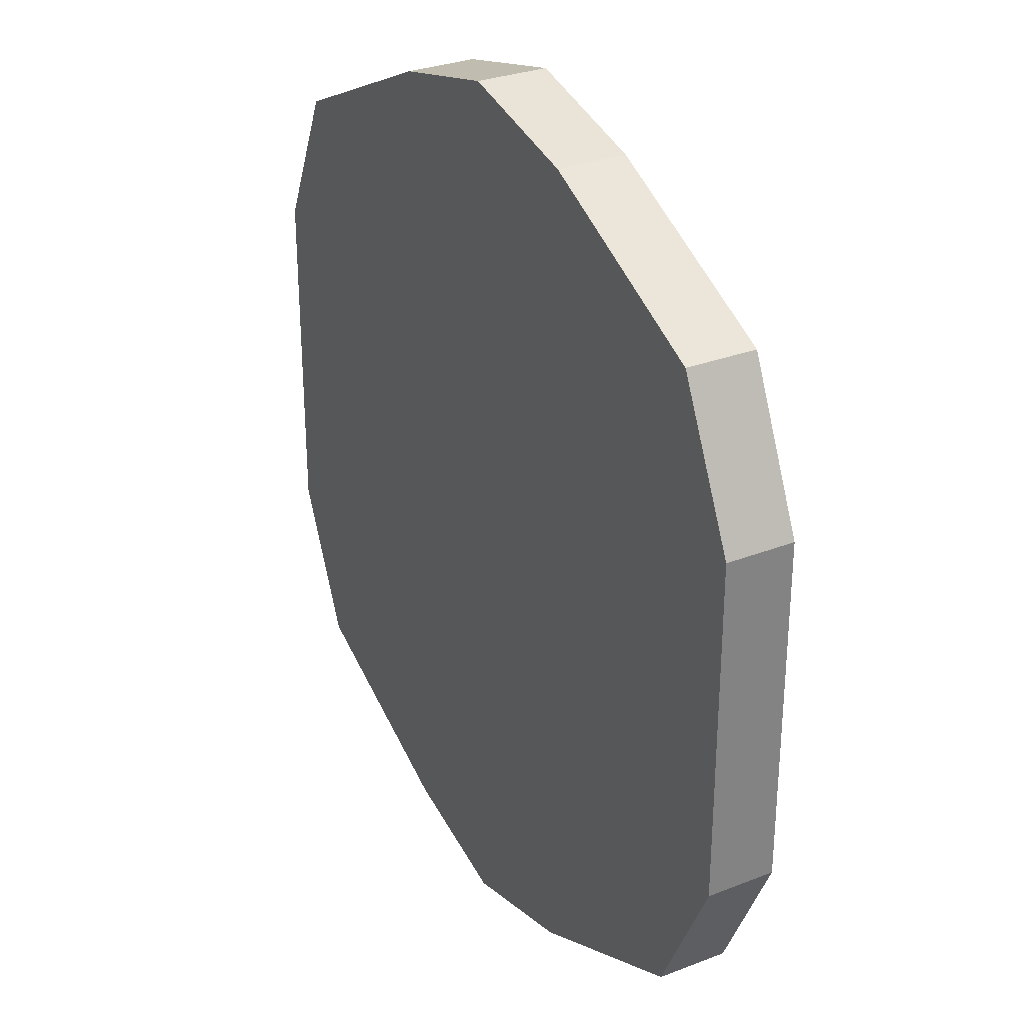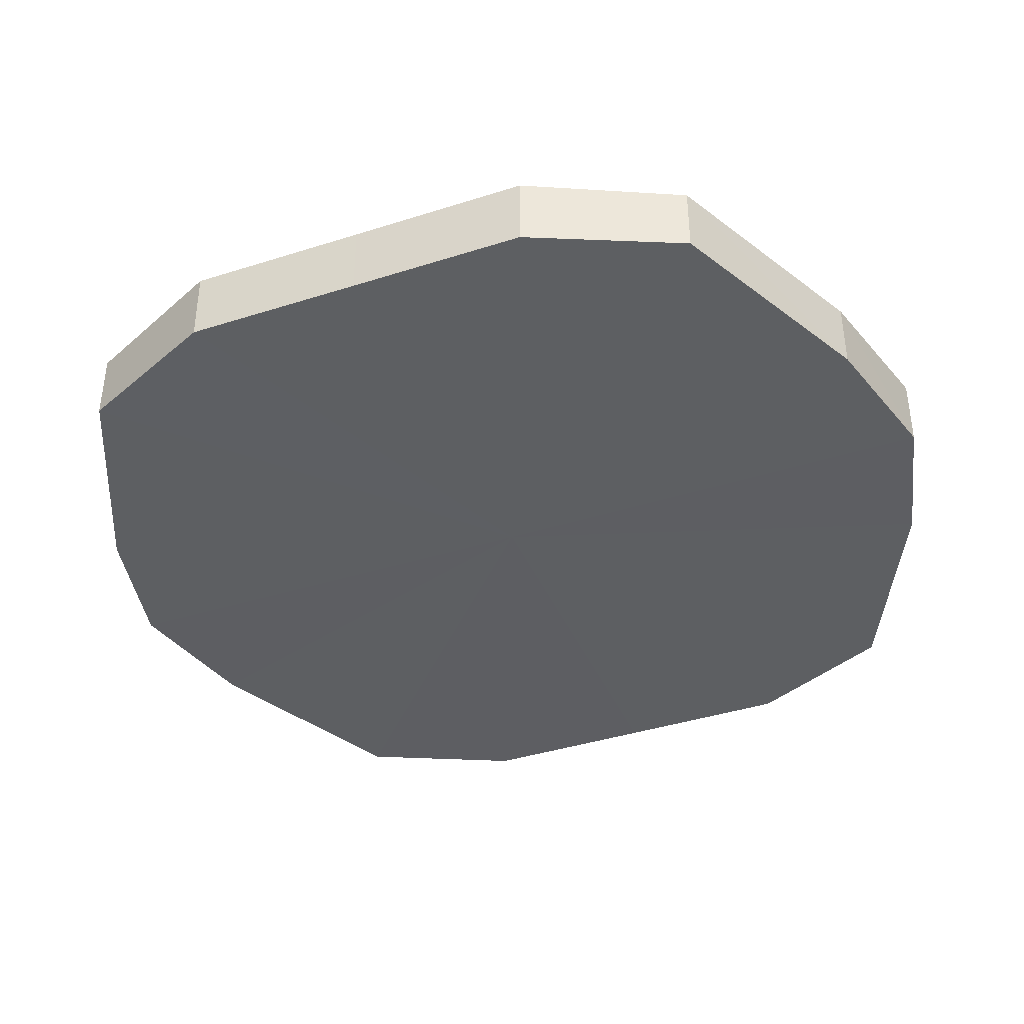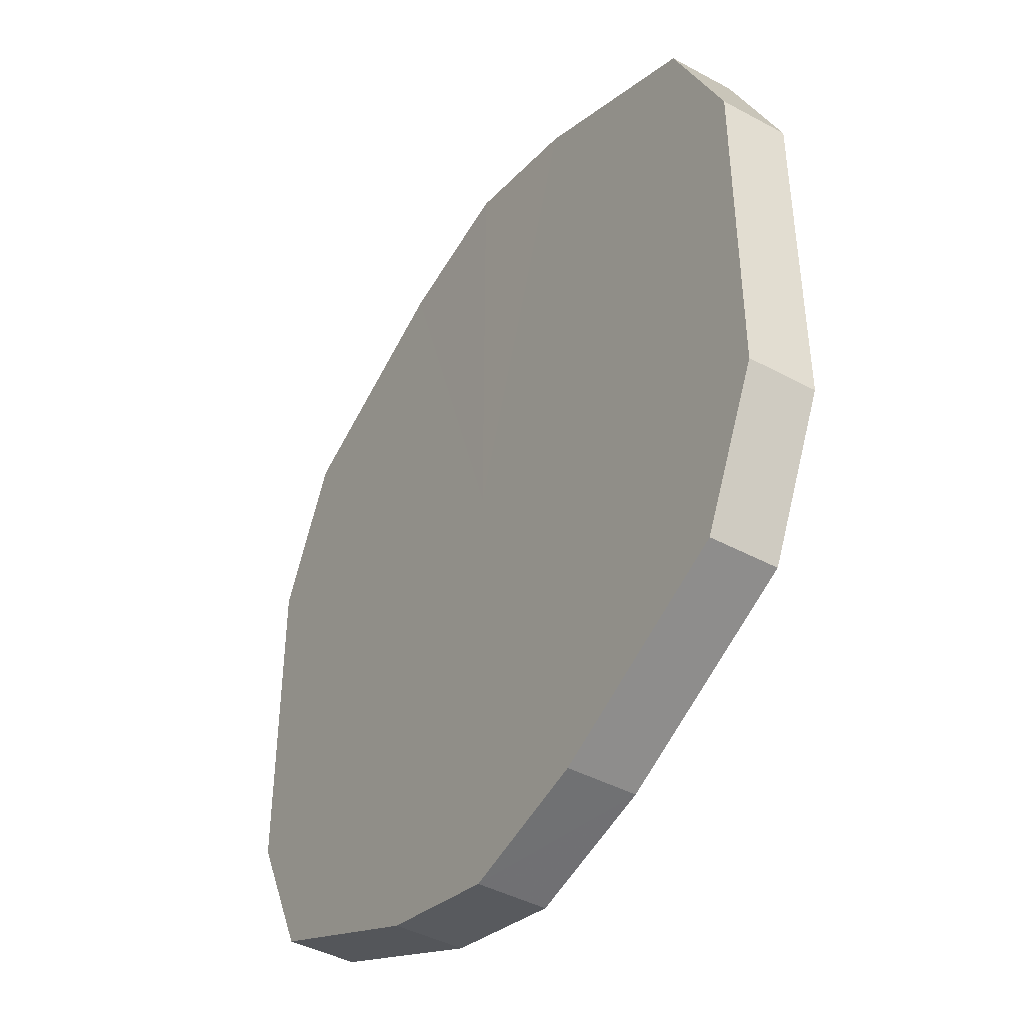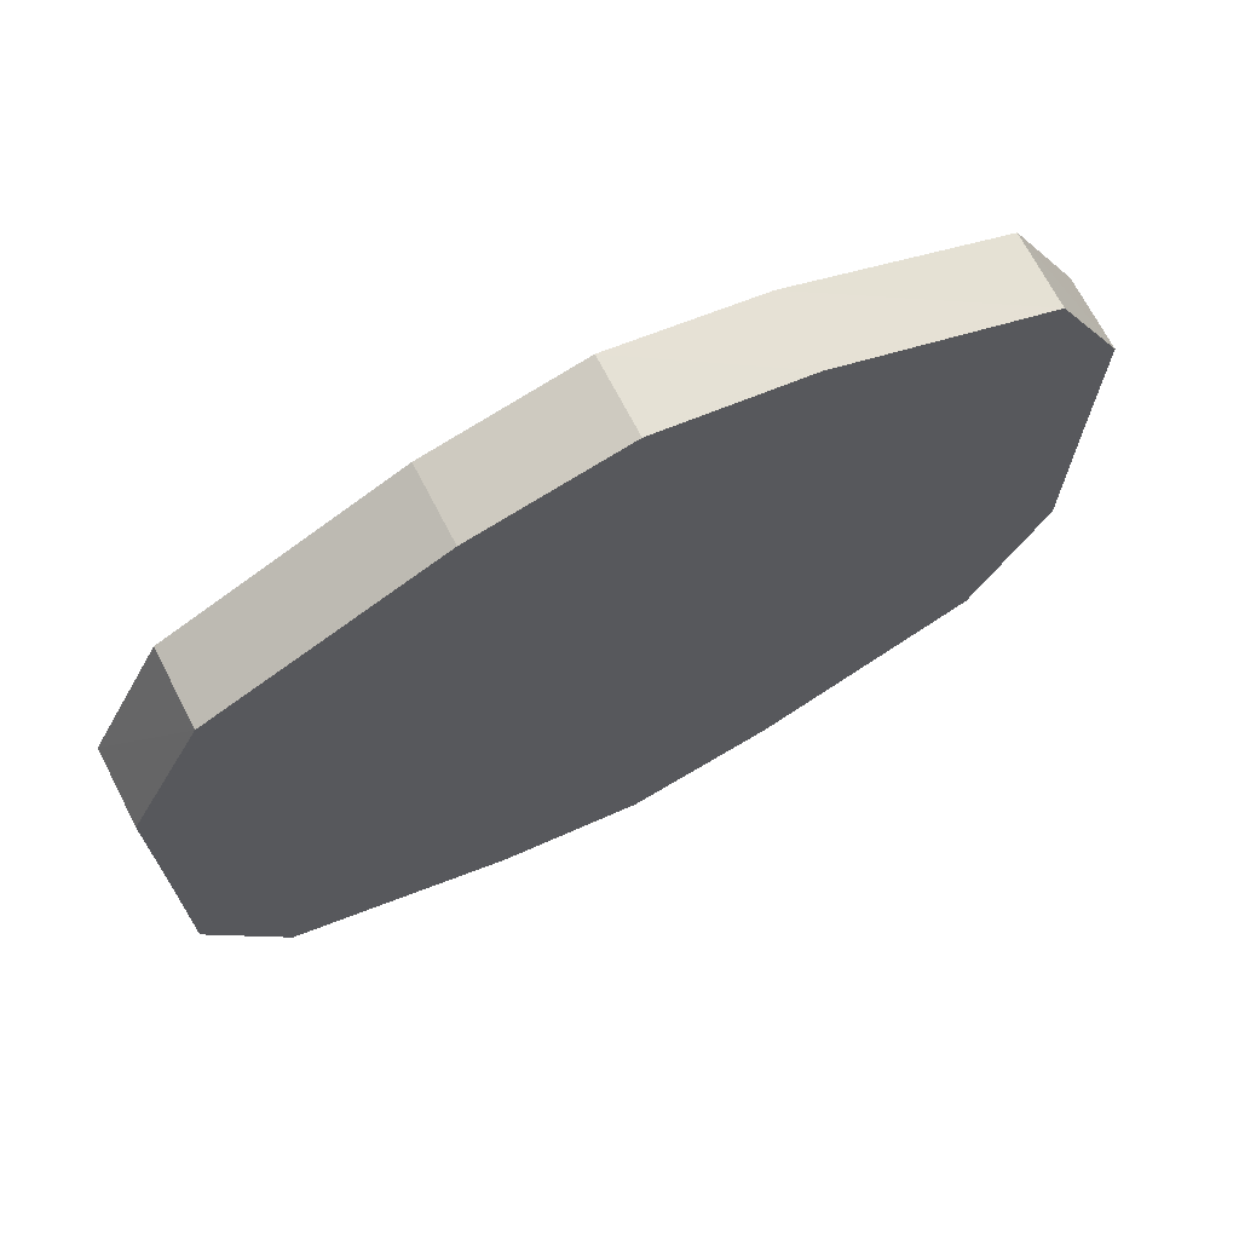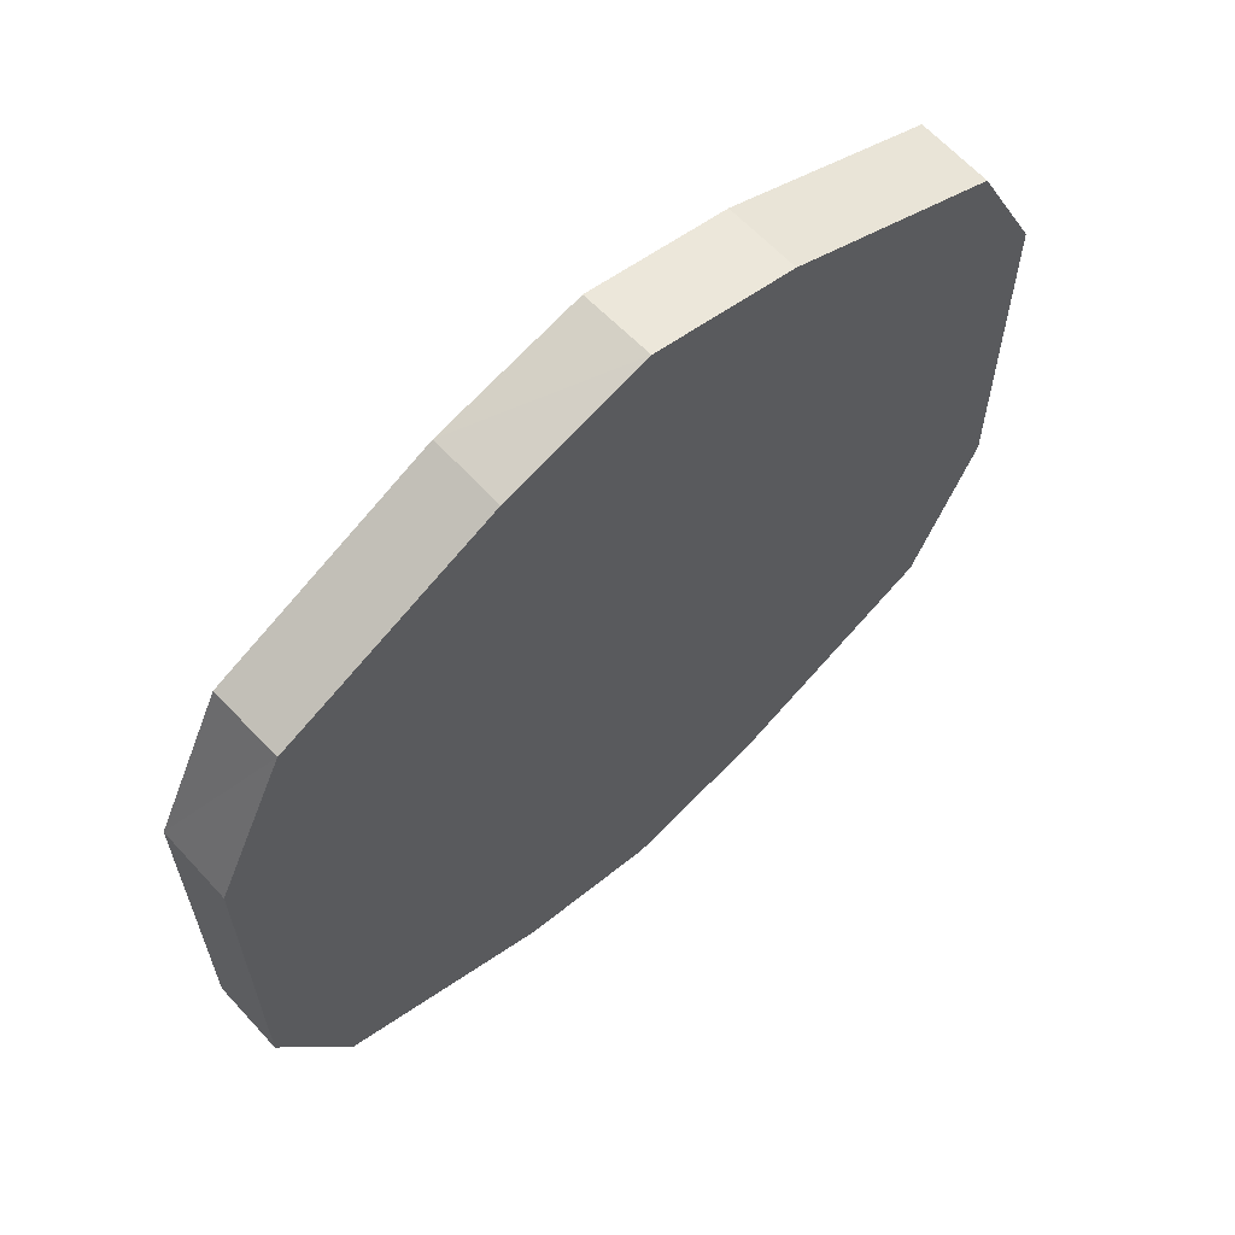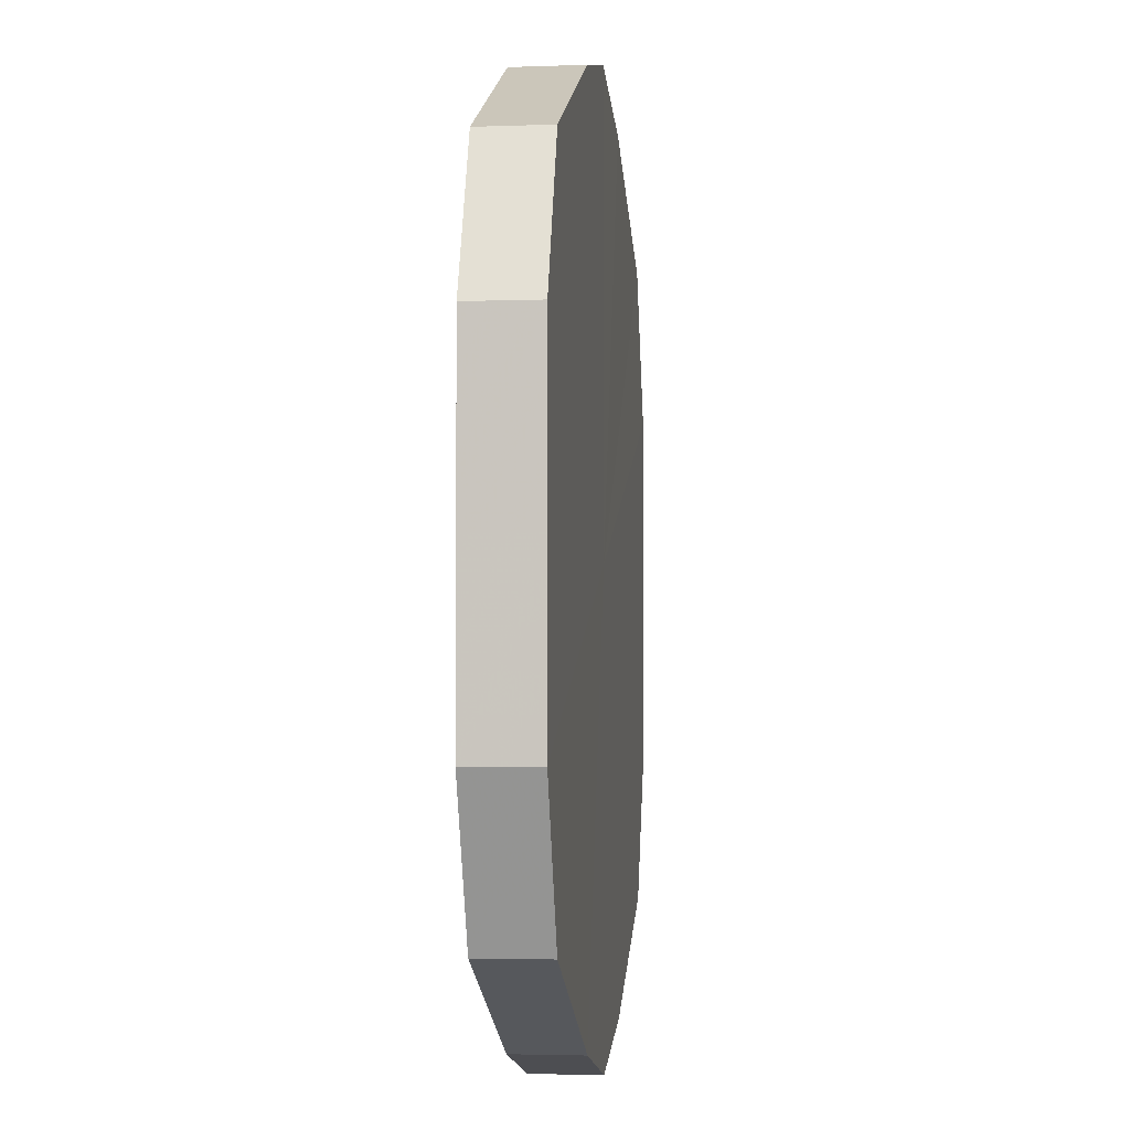
<metadata>
{"format":"obj","ext":"obj","renderer":"f3d","projection":"perspective","resolution":1024,"background":"white","views":[{"elev":30.1,"azim":60.8,"up":"+Z"},{"elev":-39.5,"azim":111.5,"up":"+Y"},{"elev":-43.1,"azim":-122.5,"up":"+Z"},{"elev":70.8,"azim":152.6,"up":"+Z"},{"elev":63.8,"azim":137.1,"up":"+Z"},{"elev":-3.3,"azim":96.6,"up":"+Z"}]}
</metadata>
<code>
o 806
v 2226 1881 23.12
v 2226 1881 23.15
v 2226 1881 23.12
v 2226 1881 23.17
v 2226 1881 23.15
v 2226 1881 23.1
v 2226 1881 23.1
v 2226 1881 23.18
v 2226 1881 23.17
v 2226 1881 23.08
v 2226 1881 23.08
v 2226 1881 23.19
v 2226 1881 23.18
v 2226 1881 23.06
v 2226 1881 23.06
v 2226 1881 23.18
v 2226 1881 23.19
v 2226 1881 23.06
v 2226 1881 23.06
v 2226 1881 23.17
v 2226 1881 23.18
v 2226 1881 23.06
v 2226 1881 23.06
v 2226 1881 23.15
v 2226 1881 23.17
v 2226 1881 23.08
v 2226 1881 23.08
v 2226 1881 23.12
v 2226 1881 23.15
v 2226 1881 23.1
v 2226 1881 23.1
v 2226 1881 23.12
v 2226 1881 23.12
v 2226 1881 23.15
v 2226 1881 23.15
v 2226 1881 23.17
v 2226 1881 23.17
v 2226 1881 23.1
v 2226 1881 23.12
v 2226 1881 23.08
v 2226 1881 23.1
v 2226 1881 23.18
v 2226 1881 23.18
v 2226 1881 23.06
v 2226 1881 23.08
v 2226 1881 23.06
v 2226 1881 23.06
v 2226 1881 23.19
v 2226 1881 23.19
v 2226 1881 23.06
v 2226 1881 23.06
v 2226 1881 23.08
v 2226 1881 23.06
v 2226 1881 23.18
v 2226 1881 23.18
v 2226 1881 23.1
v 2226 1881 23.08
v 2226 1881 23.12
v 2226 1881 23.1
v 2226 1881 23.17
v 2226 1881 23.17
v 2226 1881 23.15
v 2226 1881 23.12
v 2226 1881 23.15
v 2226 1881 23.12
v 2226 1881 23.15
v 2226 1881 23.12
v 2226 1881 23.17
v 2226 1881 23.1
v 2226 1881 23.18
v 2226 1881 23.08
v 2226 1881 23.19
v 2226 1881 23.06
v 2226 1881 23.18
v 2226 1881 23.06
v 2226 1881 23.17
v 2226 1881 23.06
v 2226 1881 23.15
v 2226 1881 23.08
v 2226 1881 23.12
v 2226 1881 23.1
v 2226 1881 23.12
v 2226 1881 23.12
v 2226 1881 23.15
v 2226 1881 23.1
v 2226 1881 23.17
v 2226 1881 23.08
v 2226 1881 23.18
v 2226 1881 23.06
v 2226 1881 23.19
v 2226 1881 23.06
v 2226 1881 23.18
v 2226 1881 23.06
v 2226 1881 23.17
v 2226 1881 23.08
v 2226 1881 23.15
v 2226 1881 23.1
v 2226 1881 23.12
f 1 2 3
f 2 4 5
f 6 1 7
f 4 8 9
f 10 6 11
f 8 12 13
f 14 10 15
f 12 16 17
f 18 14 19
f 16 20 21
f 22 18 23
f 20 24 25
f 26 22 27
f 24 28 29
f 30 26 31
f 28 30 32
f 33 34 35
f 35 36 37
f 38 39 33
f 40 41 38
f 37 42 43
f 44 45 40
f 46 47 44
f 43 48 49
f 50 51 46
f 52 53 50
f 49 54 55
f 56 57 52
f 58 59 56
f 55 60 61
f 62 63 58
f 61 64 62
f 65 66 67
f 65 68 66
f 65 67 69
f 65 70 68
f 65 69 71
f 65 72 70
f 65 71 73
f 65 74 72
f 65 73 75
f 65 76 74
f 65 75 77
f 65 78 76
f 65 77 79
f 65 80 78
f 65 79 81
f 65 81 80
f 82 83 84
f 82 85 83
f 82 84 86
f 82 87 85
f 82 86 88
f 82 89 87
f 82 88 90
f 82 91 89
f 82 90 92
f 82 93 91
f 82 92 94
f 82 95 93
f 82 94 96
f 82 97 95
f 82 96 98
f 82 98 97

</code>
